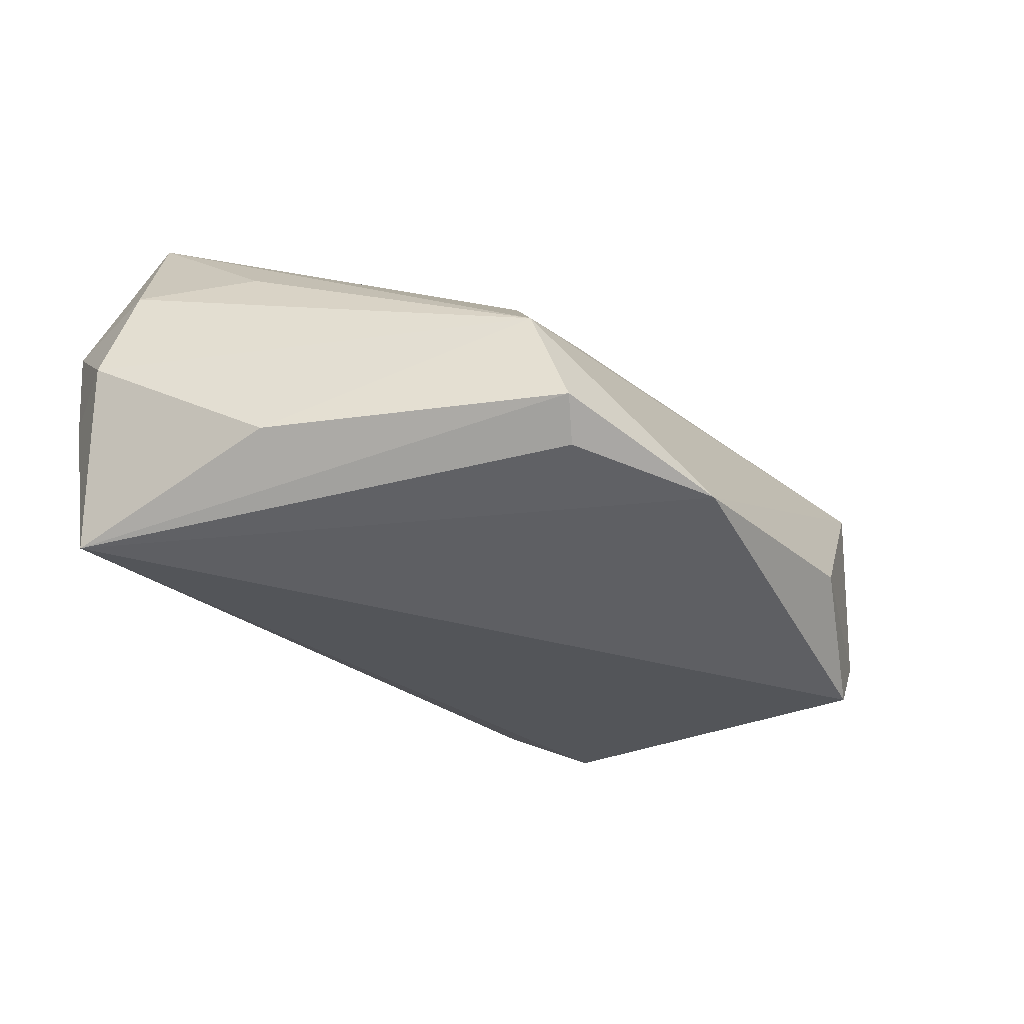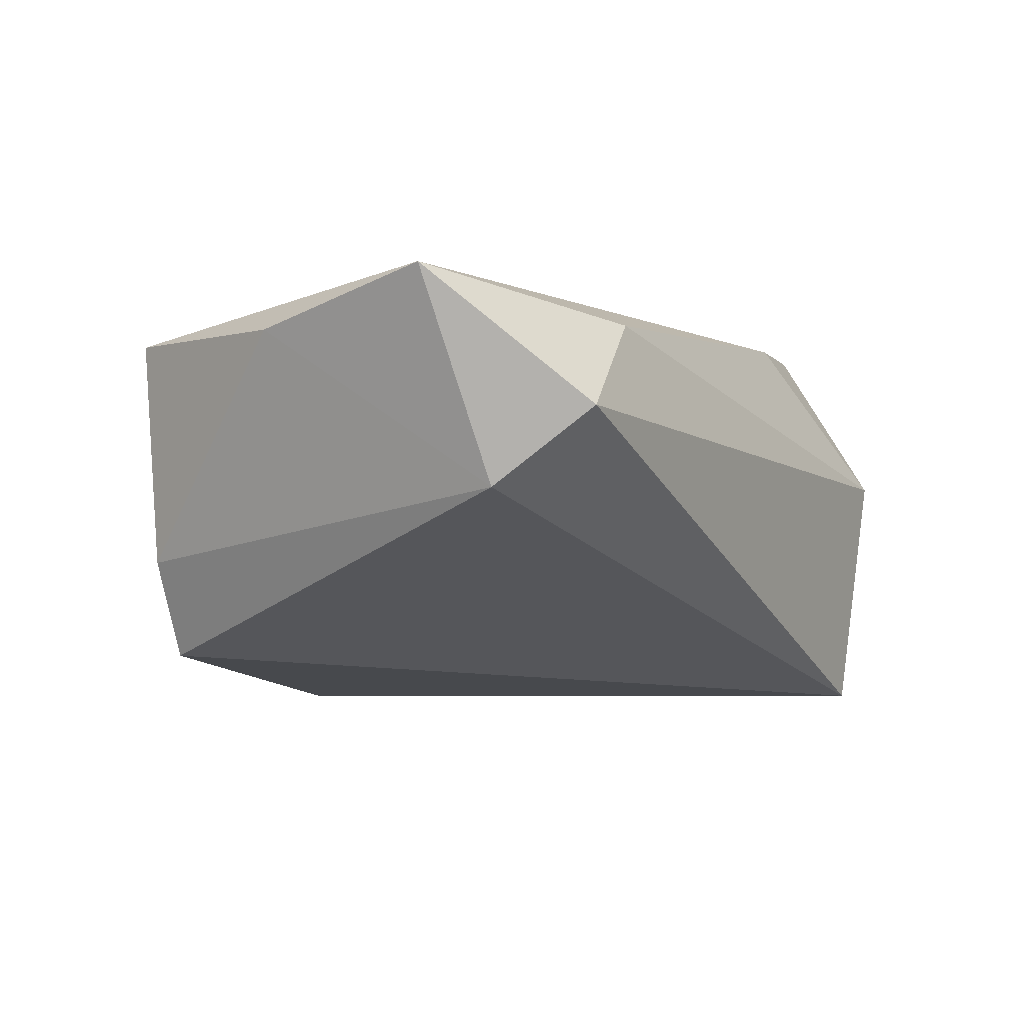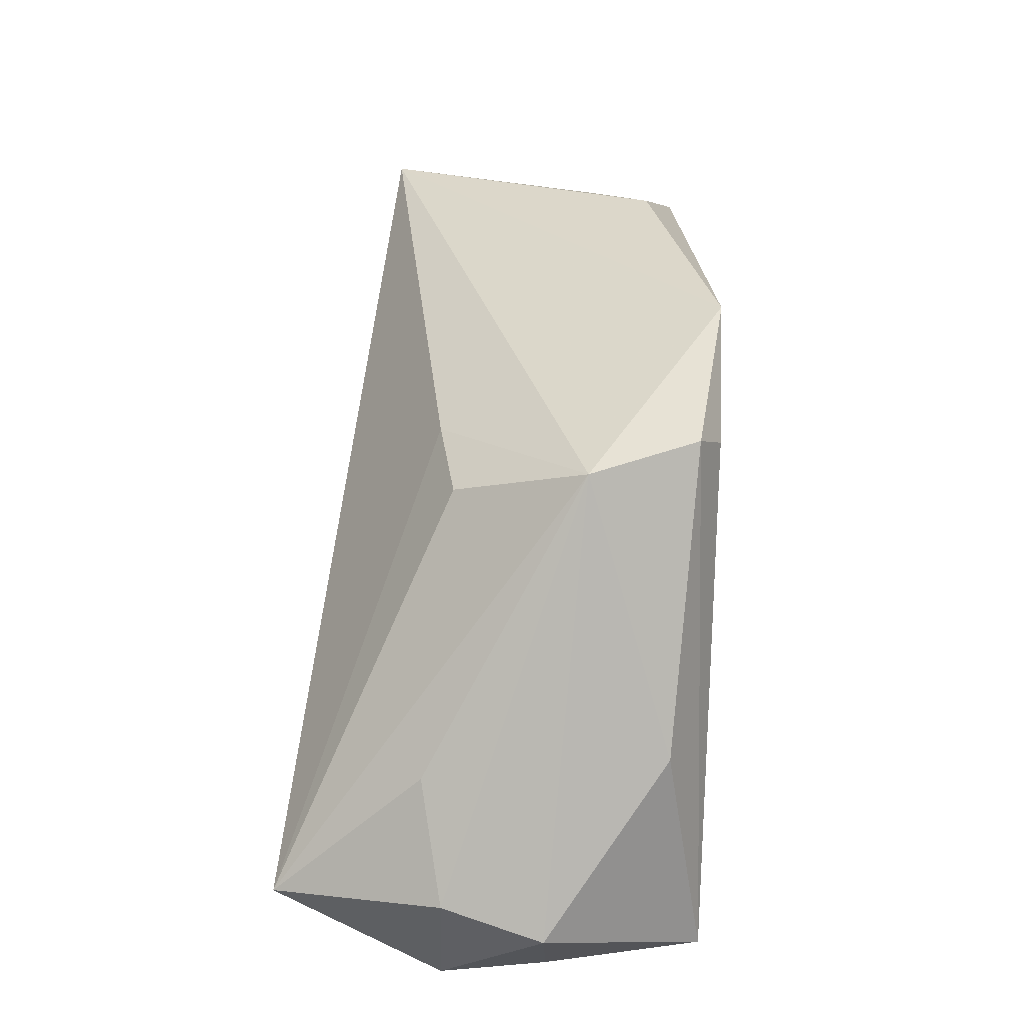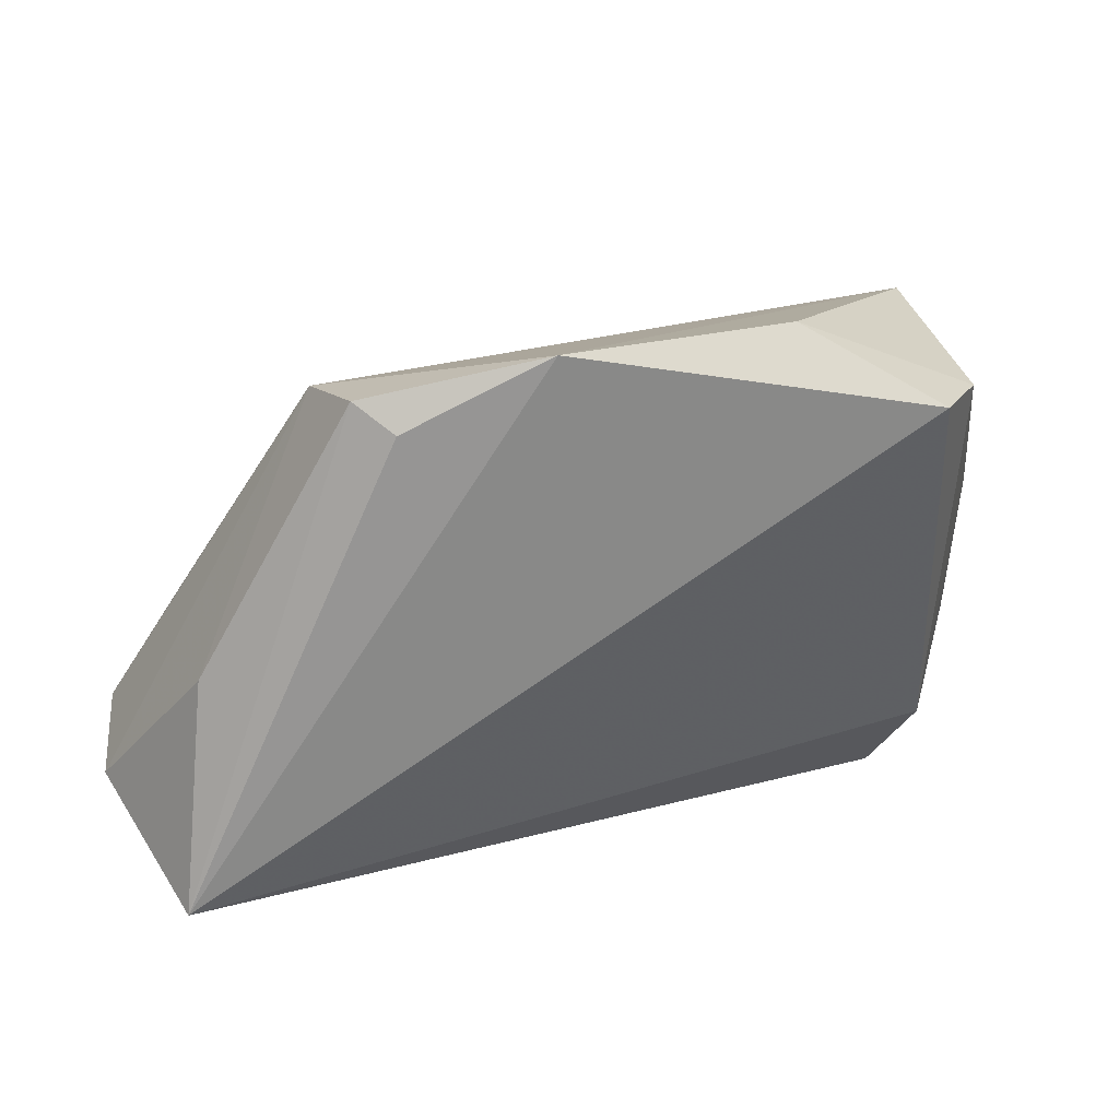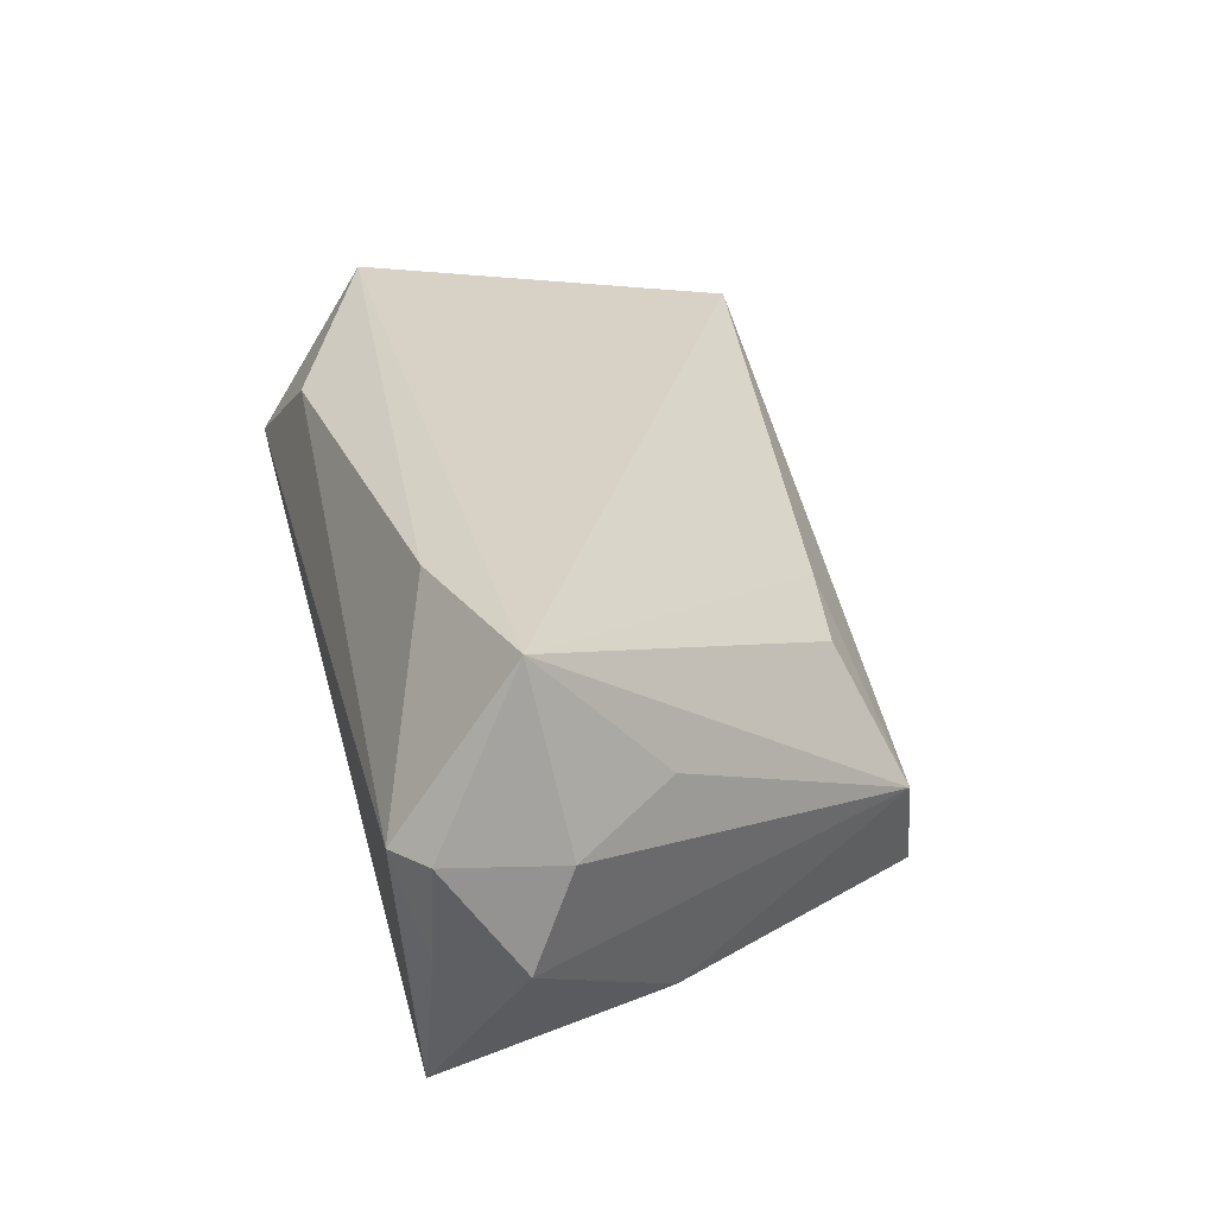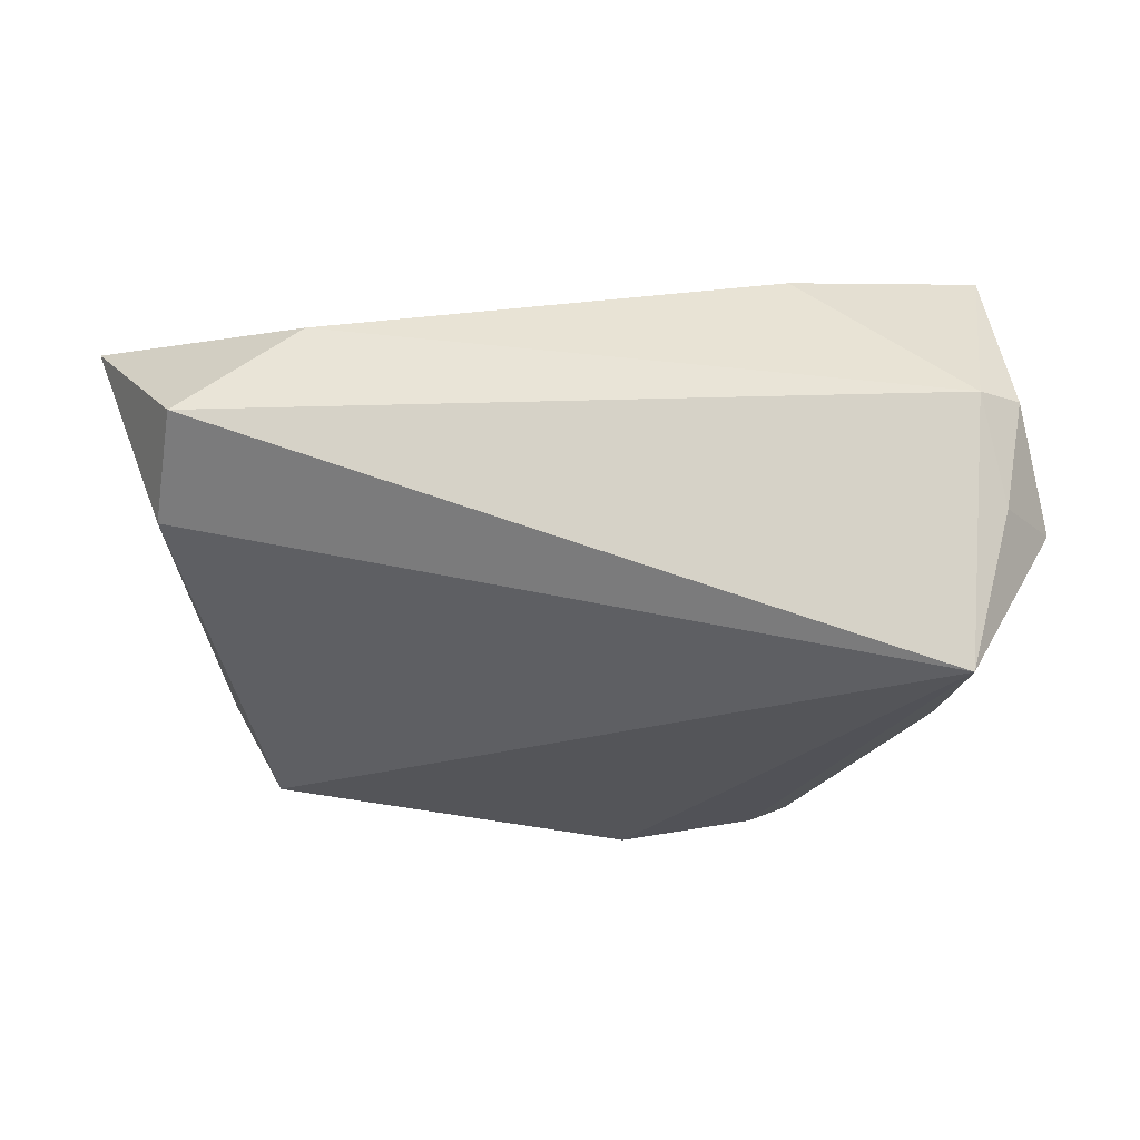
<metadata>
{"format":"obj","ext":"obj","renderer":"f3d","projection":"perspective","resolution":1024,"background":"white","views":[{"elev":-49.5,"azim":129.2,"up":"+Z"},{"elev":-4.5,"azim":-60.9,"up":"+Z"},{"elev":35.8,"azim":93.4,"up":"+Y"},{"elev":22.8,"azim":172.8,"up":"+Y"},{"elev":29.6,"azim":75.6,"up":"+Z"},{"elev":-21.6,"azim":6.2,"up":"+Z"}]}
</metadata>
<code>
v -0.04777 0.03237 0.01948
v 0.05606 -0.02863 0.005644
v -0.0481 -0.02053 -0.001406
v -0.05001 0.02805 -0.009245
v 0.02682 0.03431 -0.02451
v 0.03002 -0.0242 0.02535
v 0.02192 0.03089 -0.02719
v 0.05132 -0.03247 0.005464
v 0.059 -0.01941 -0.007506
v 0.0487 -0.02914 -0.02719
v 0.04583 -0.000262 -0.02231
v 0.01271 0.02545 0.008342
v 0.03121 0.03193 -0.01116
v -0.05858 0.005155 0.01799
v 0.05844 -0.01458 0.005187
v -0.02871 -0.02886 0.02013
v -0.04414 -0.03247 0.008109
v 0.00378 0.03961 -0.02719
v 0.02414 0.02399 0.005791
v 0.05378 -0.02864 -0.007626
v 0.04934 -0.001766 0.008144
v -0.04341 0.02938 -0.02116
v -0.02544 0.03951 -0.01741
v -0.05858 -0.01667 0.02417
v 0.0531 -0.01837 0.02693
f 24 25 1
f 24 3 17
f 17 3 10
f 8 17 10
f 9 13 15
f 25 13 19
f 10 3 22
f 25 8 2
f 9 15 2
f 2 15 25
f 17 8 16
f 24 17 16
f 21 13 25
f 25 15 21
f 21 15 13
f 9 10 11
f 10 5 11
f 11 13 9
f 11 5 13
f 13 5 18
f 23 1 18
f 1 13 18
f 18 22 23
f 10 22 18
f 12 13 1
f 12 19 13
f 12 1 25
f 25 19 12
f 24 1 14
f 14 3 24
f 20 8 10
f 20 2 8
f 20 10 9
f 9 2 20
f 6 8 25
f 6 16 8
f 6 25 24
f 24 16 6
f 7 5 10
f 10 18 7
f 7 18 5
f 4 22 3
f 3 14 4
f 4 14 1
f 4 1 23
f 23 22 4

</code>
